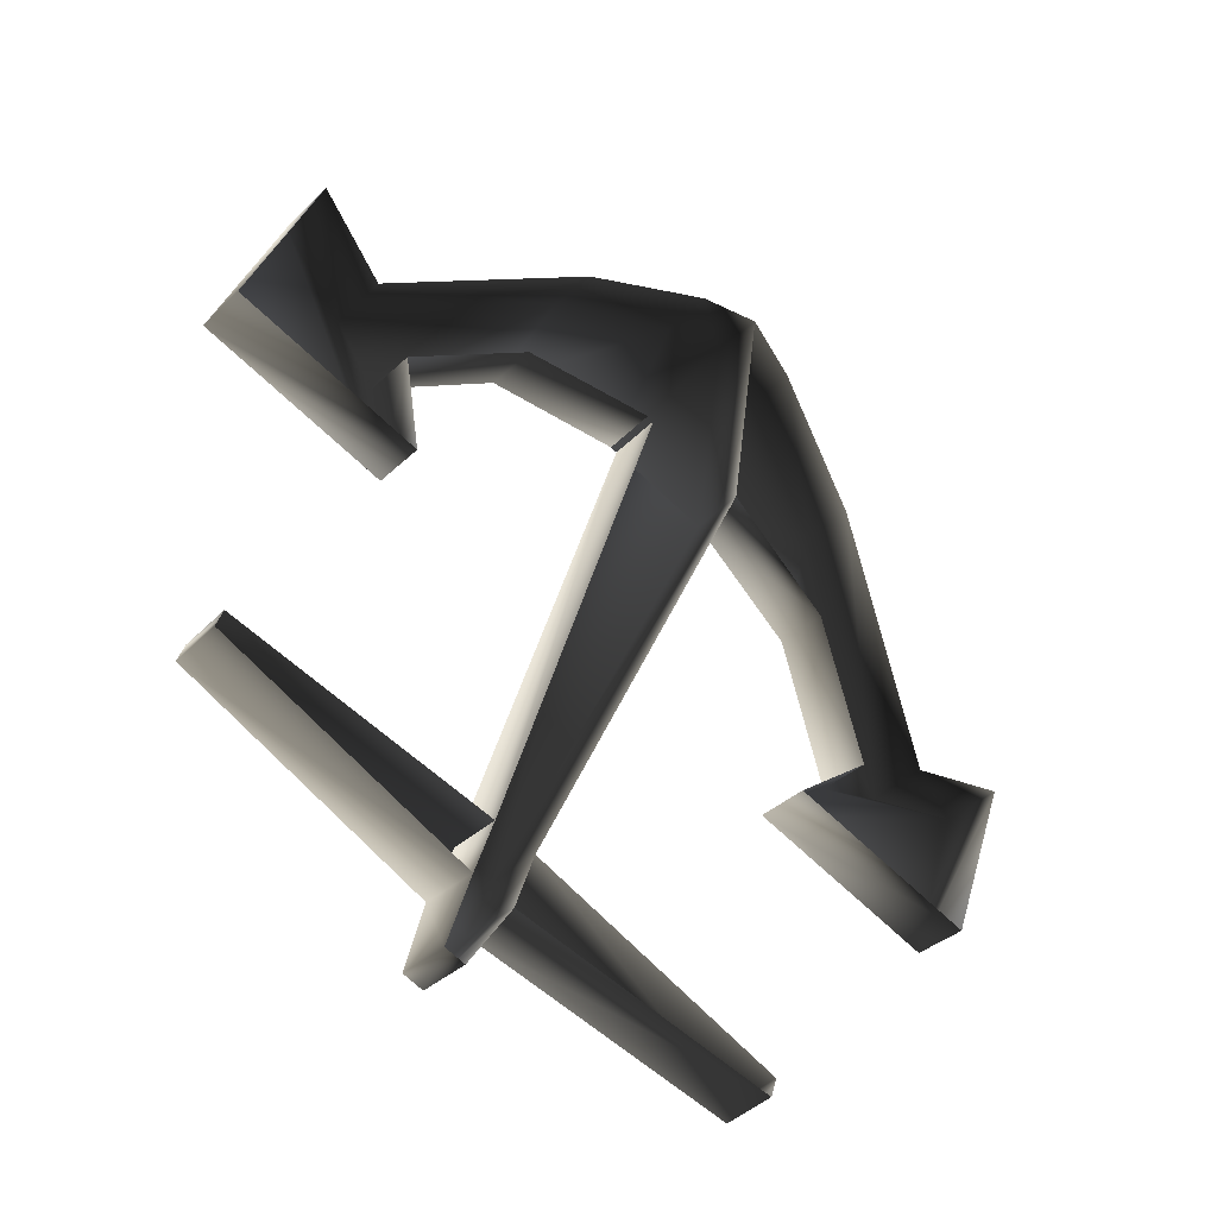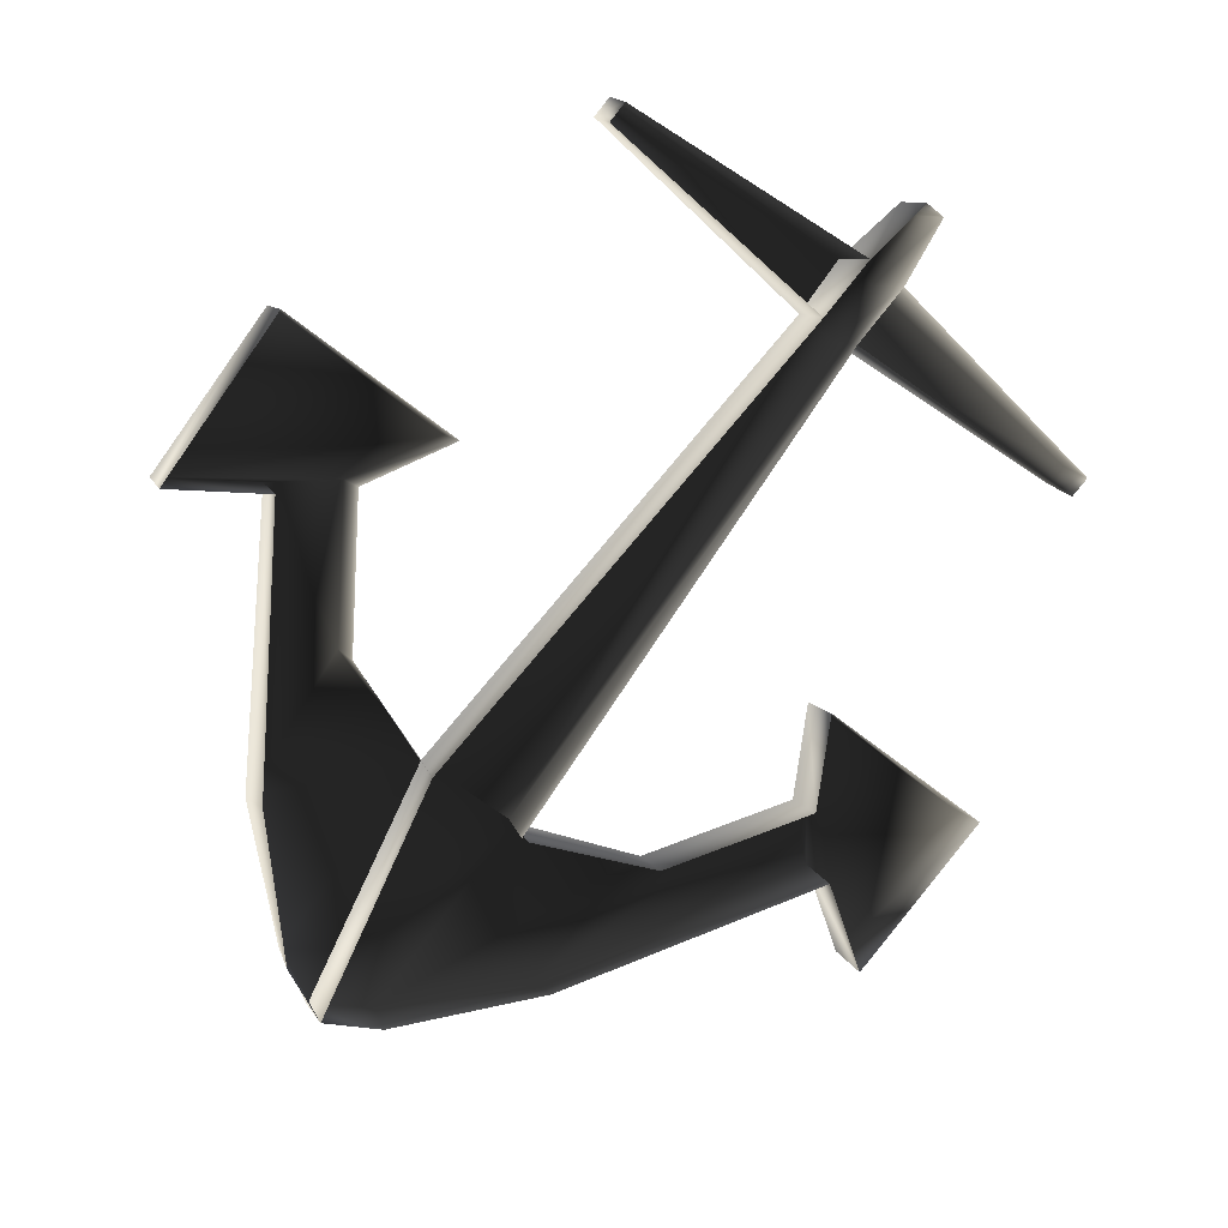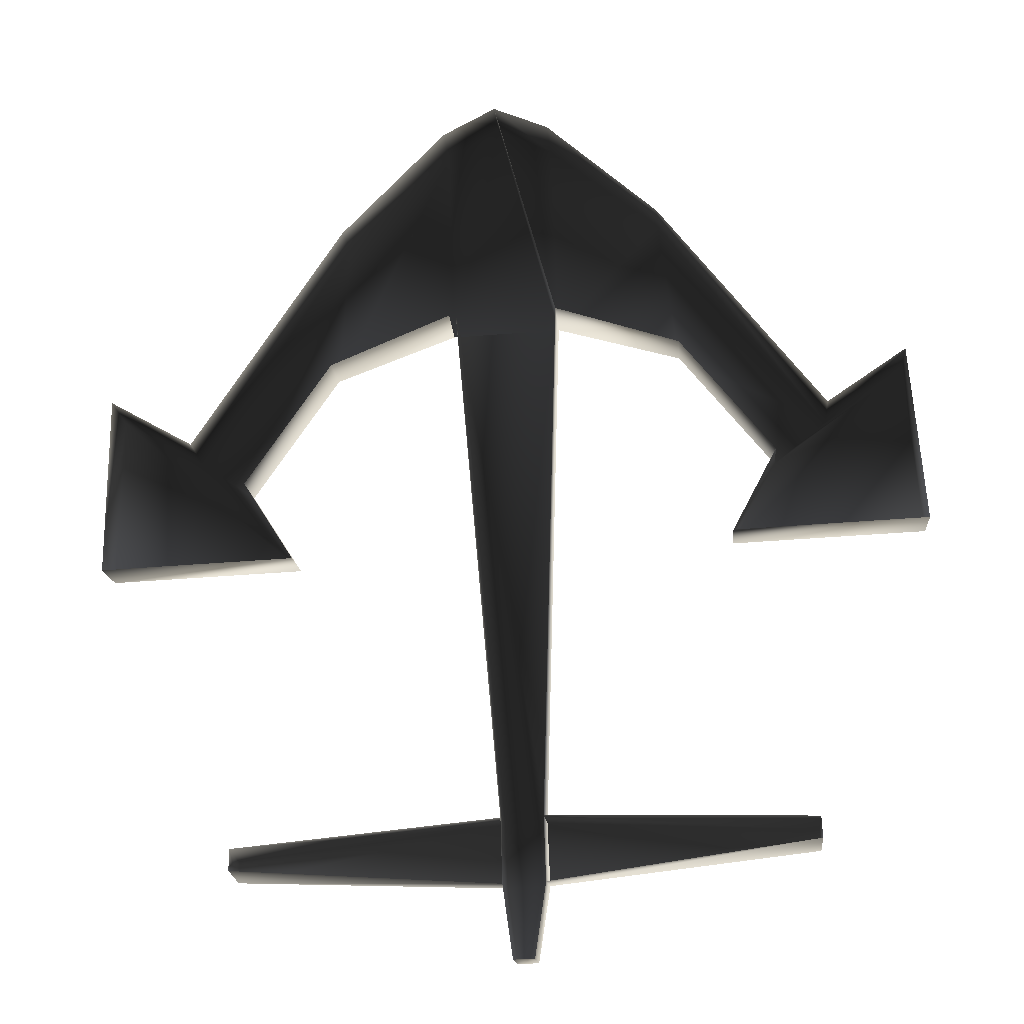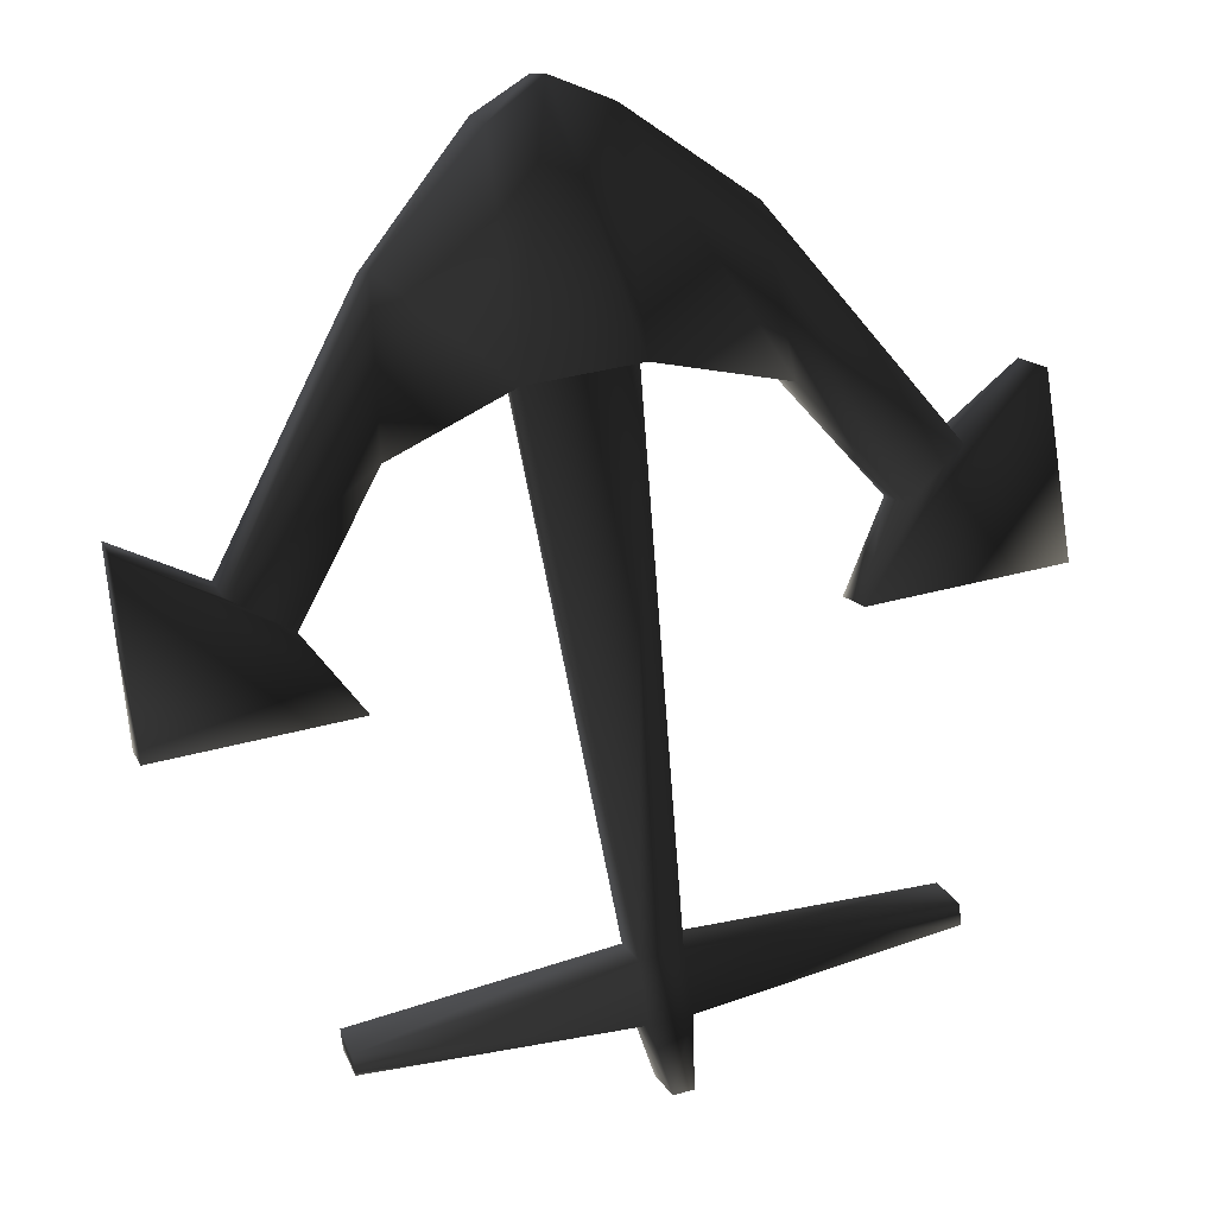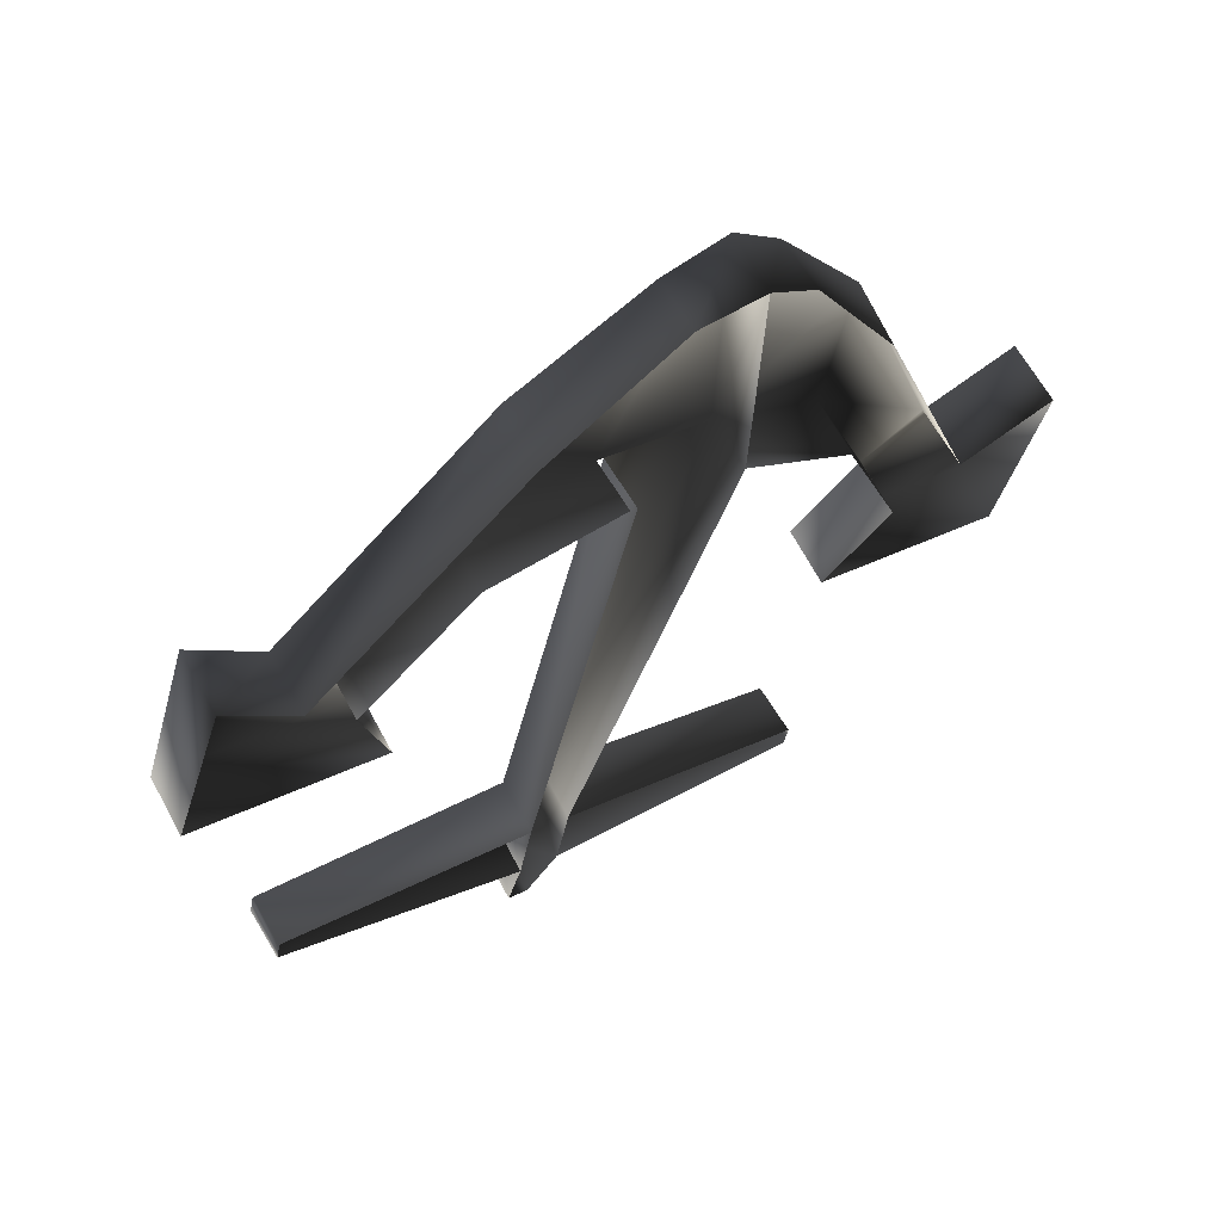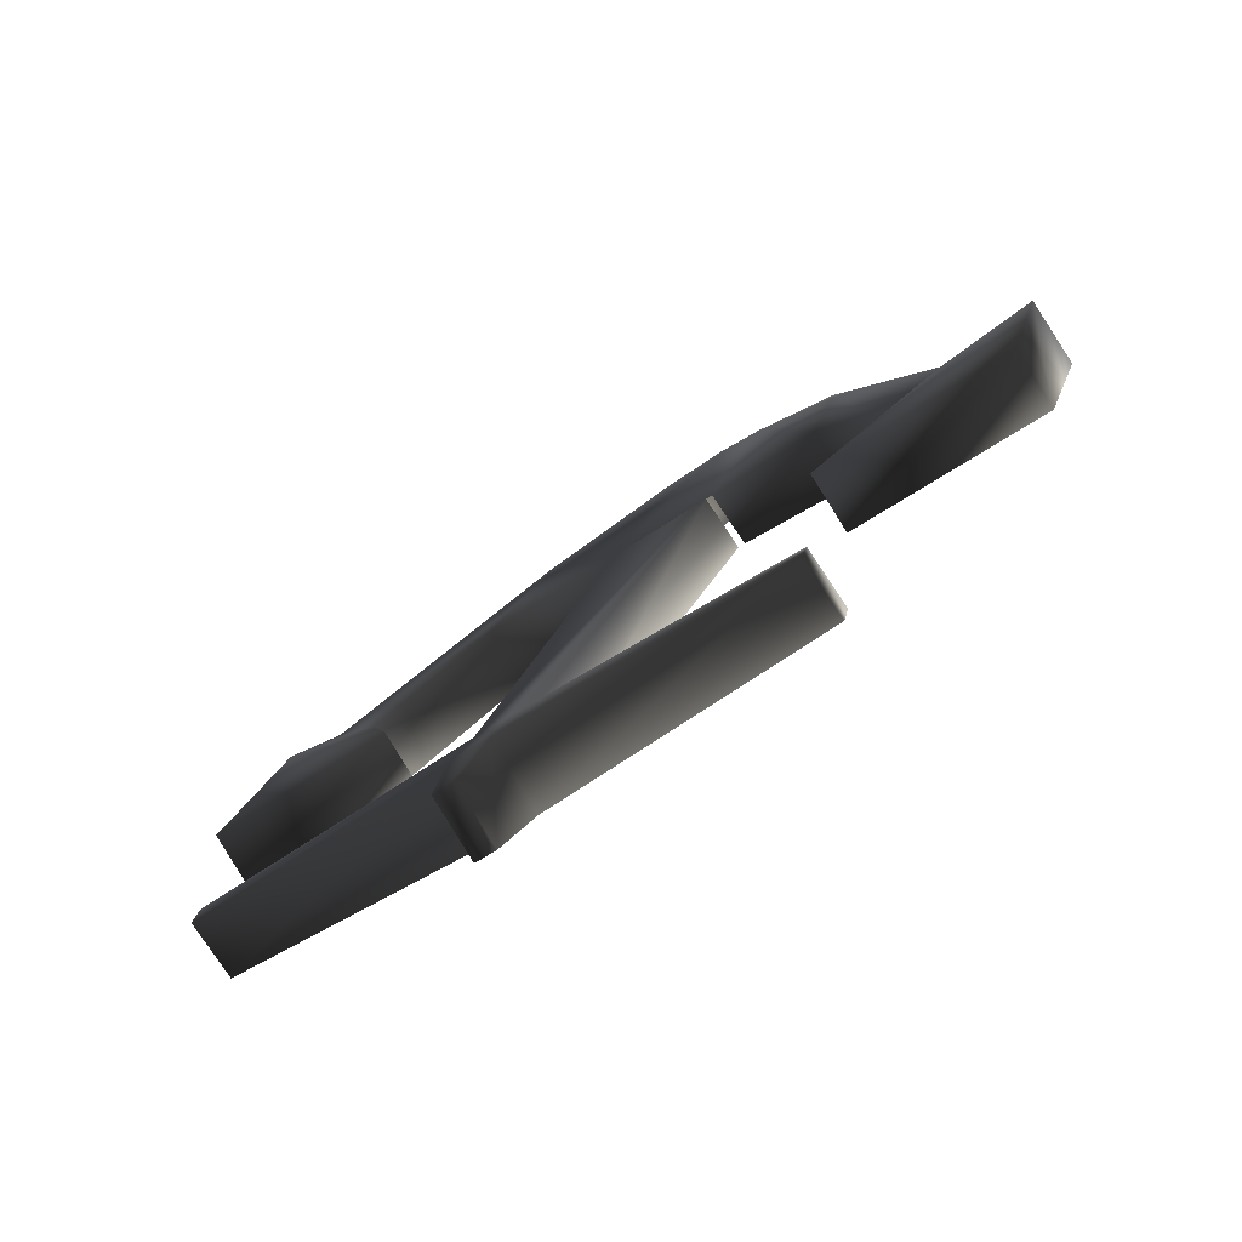
<metadata>
{"format":"obj","ext":"obj","renderer":"f3d","projection":"perspective","resolution":1024,"background":"white","views":[{"elev":-70.4,"azim":-43.2,"up":"+Z"},{"elev":-56.6,"azim":139.1,"up":"+Y"},{"elev":-44.9,"azim":5.3,"up":"+Z"},{"elev":41.0,"azim":161.9,"up":"+Z"},{"elev":35.5,"azim":-33.6,"up":"+Z"},{"elev":-52.2,"azim":-142.6,"up":"+Z"}]}
</metadata>
<code>
o 1840
v -8 2 54
v 0 0 57
v 0 7 61
v -8 9 57
v -24 8 39
v -24 15 44
v -47 21 8
v -47 29 12
v -59 18 15
v -59 26 19
v -60 29 -9
v -60 36 -5
v -32 29 -9
v -32 36 -5
v -39 24 2
v -39 31 6
v -26 17 19
v -26 24 23
v -8 14 25
v -8 21 28
v 8 21 28
v 8 14 25
v 3 52 -42
v -7 21 28
v -3 52 -42
v -3 45 -46
v -7 14 25
v 8 9 57
v 8 2 54
v 24 15 44
v 24 8 39
v 47 29 12
v 26 24 23
v 26 17 19
v 47 21 8
v 59 26 19
v 39 31 6
v 39 24 2
v 59 18 15
v 60 36 -5
v 32 36 -5
v 32 29 -9
v 60 29 -9
v 3 45 -46
v 3 56 -50
v -3 56 -50
v -3 48 -55
v 3 48 -55
v 1 60 -60
v -2 60 -60
v -2 53 -64
v -41 54 -48
v -41 53 -45
v -41 46 -48
v 41 53 -45
v 41 46 -48
v 41 47 -51
v 41 54 -48
v -41 47 -51
v 1 53 -64
f 1 2 3
f 1 3 4
f 1 4 5
f 5 4 6
f 5 6 7
f 7 6 8
f 7 8 9
f 9 8 10
f 9 10 11
f 11 10 12
f 11 12 13
f 13 12 14
f 13 14 15
f 15 14 16
f 15 16 17
f 17 16 18
f 17 18 19
f 19 18 20
f 20 18 4
f 20 4 3
f 20 3 21
f 21 3 2
f 21 2 22
f 21 22 23
f 21 23 24
f 24 23 25
f 24 25 26
f 24 26 27
f 4 18 6
f 6 18 16
f 6 16 8
f 8 16 14
f 8 14 10
f 10 14 12
f 28 3 2
f 28 2 29
f 28 29 30
f 28 30 21
f 28 21 3
f 29 31 30
f 30 31 32
f 30 32 33
f 30 33 21
f 21 33 34
f 21 34 22
f 31 35 32
f 32 35 36
f 32 36 37
f 32 37 33
f 33 37 38
f 33 38 34
f 35 39 36
f 36 39 40
f 36 40 41
f 36 41 37
f 37 41 42
f 37 42 38
f 40 39 43
f 40 43 41
f 41 43 42
f 22 44 23
f 23 44 45
f 23 45 25
f 25 45 46
f 25 46 47
f 25 47 26
f 44 48 45
f 45 48 49
f 45 49 46
f 46 49 50
f 46 50 51
f 46 51 47
f 46 47 52
f 46 52 25
f 25 52 53
f 25 53 54
f 25 54 26
f 55 56 57
f 55 57 58
f 55 58 45
f 55 45 23
f 55 23 44
f 55 44 56
f 57 48 45
f 57 45 58
f 52 59 54
f 52 54 53
f 47 59 52
f 49 60 51
f 49 51 50
f 48 60 49

</code>
